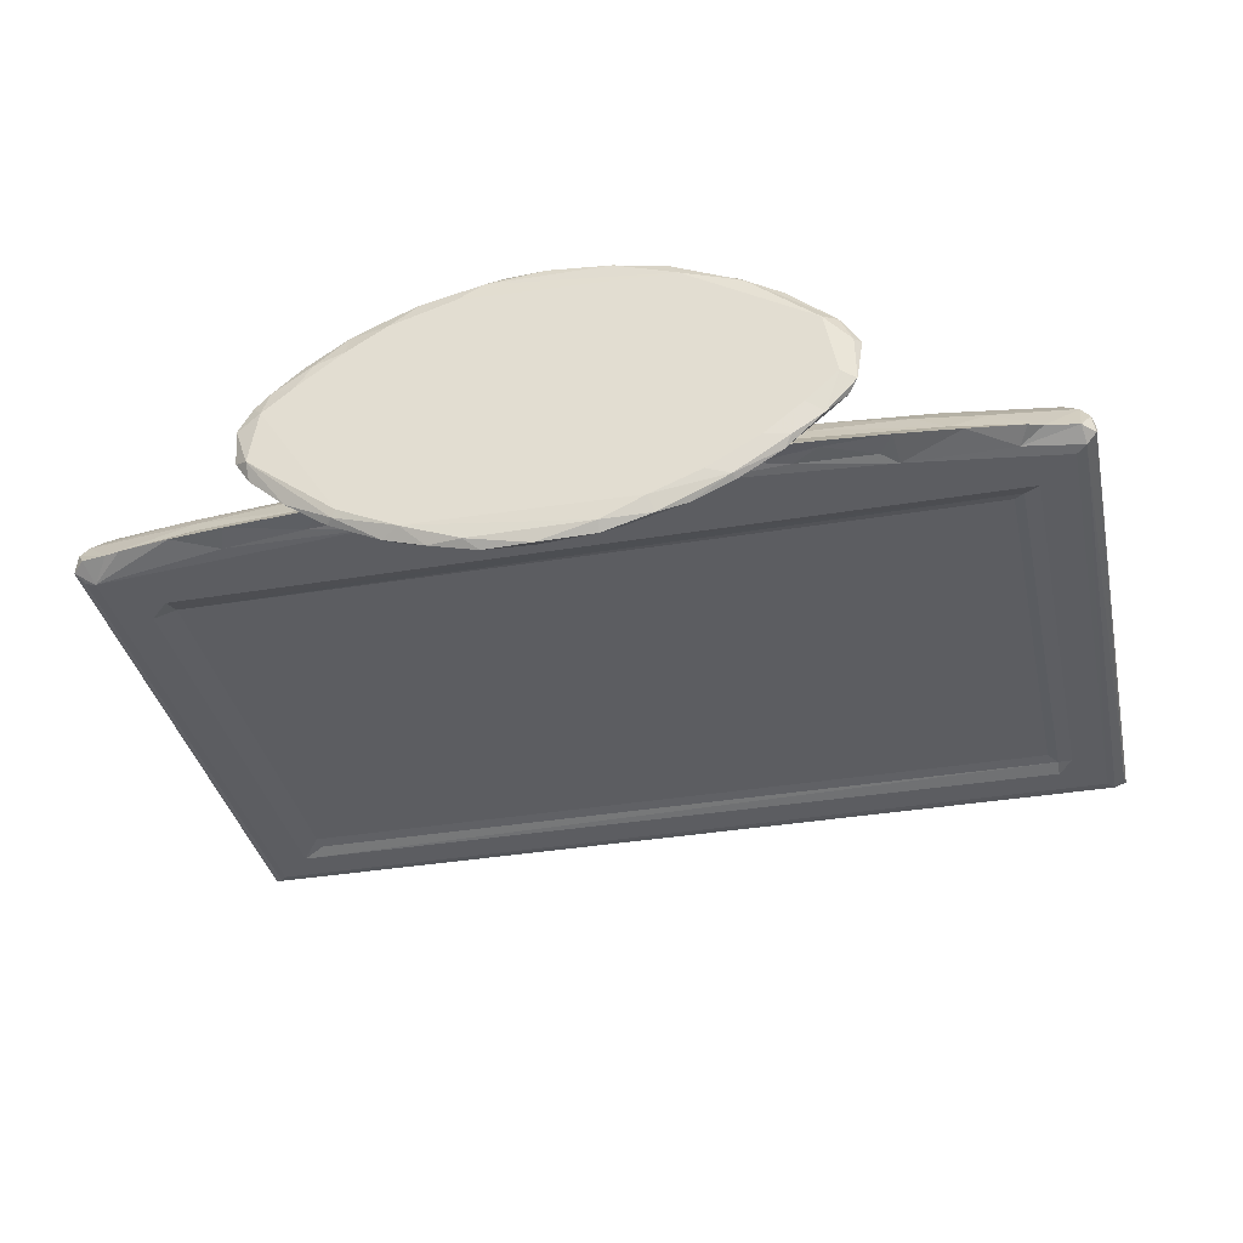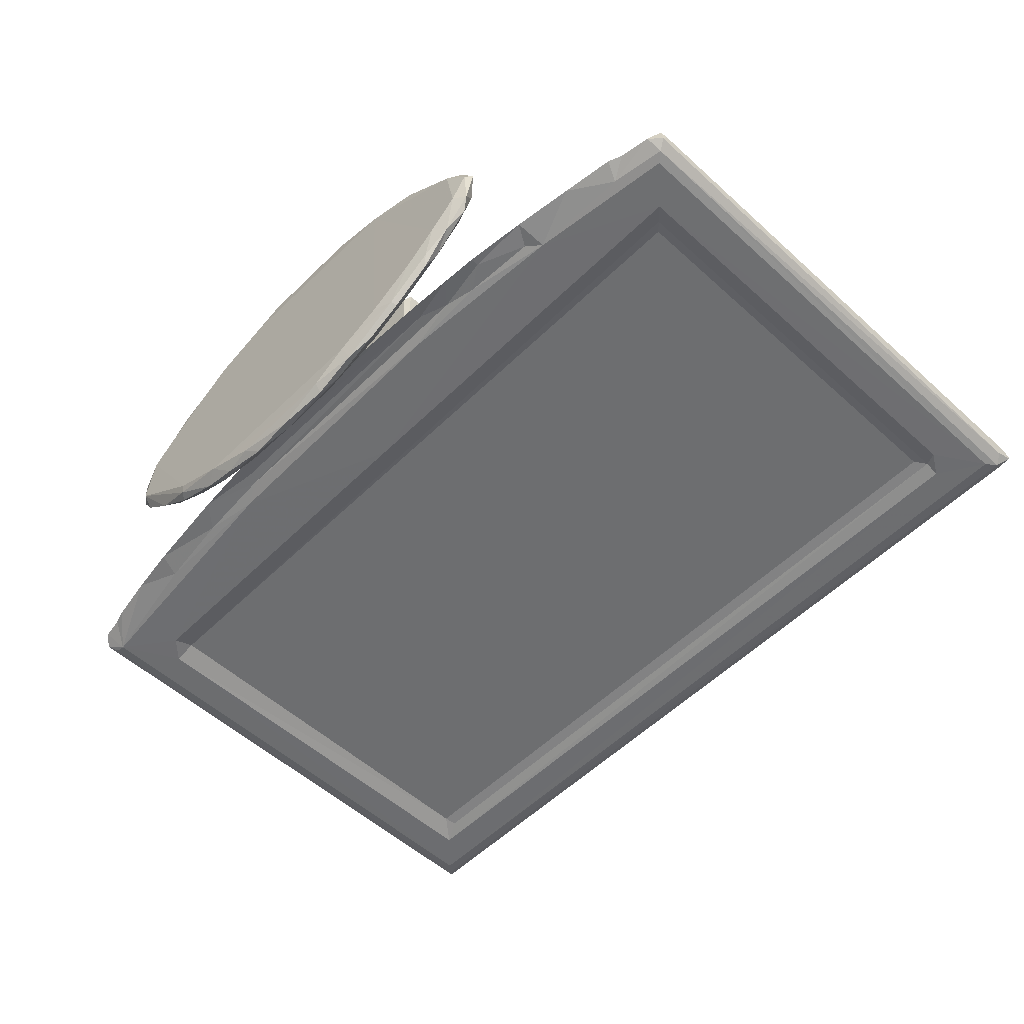
<metadata>
{"format":"obj","ext":"obj","renderer":"f3d","projection":"perspective","resolution":1024,"background":"white","views":[{"elev":-36.5,"azim":-167.8,"up":"+Y"},{"elev":-54.2,"azim":-133.9,"up":"+Y"}]}
</metadata>
<code>
v -6.384 -0.3935 3.069
v -6.425 0.6431 3.624
v -6.7 0.1662 3.453
v -6.794 -0.4832 3.42
v -5.33 -0.4114 2.891
v -4.595 -0.7233 3.298
v -4.888 -0.4603 2.683
v -3.852 0.5387 3.214
v -6.478 -0.7374 3.596
v -6.158 -0.8268 3.853
v -6.817 -0.1579 3.606
v -5.953 1.2 4.073
v -6.226 0.893 6.503
v -5.031 -0.8351 5.052
v -3.094 -0.5231 2.41
v -2.647 -0.124 2.696
v -1.145 -0.8268 3.19
v -1.598 0.6582 3.037
v -4.548 -0.6555 5.537
v -4.246 -0.5792 5.841
v -6.241 0.8927 15.37
v -6.141 -0.8302 21.84
v -6.818 -0.1559 22.24
v -6.451 0.5979 22.26
v -5.05 -0.8351 20.07
v -4.564 -0.6574 20.35
v -0.355 0.0006425 0.2234
v -0.03922 -0.4056 0.4317
v 0.6074 -1.069 0.2278
v 0.1212 0.2018 0.002419
v -0.5526 1.428 0.3228
v -0.3406 1.395 0.1064
v 1.825 -2.13 0.3361
v 1.585 -1.786 0.1449
v 3.301 -2.9 0.1552
v 3.25 -2.999 0.35
v 2.371 -1.742 0.002409
v 4.061 -2.71 0.0005709
v 1.158 -0.7597 0.004172
v 4.678 4.996 -0.0002149
v 4.56 -3.566 0.3712
v 5.506 -3.857 0.233
v 5.672 -3.368 -0.0001333
v 7.11 -4.256 0.3204
v 7.08 -3.975 0.06441
v 8.973 -4.35 0.2271
v -1.069 -0.6282 2.092
v -0.6219 -0.6974 2.813
v 1.195 -0.1311 2.341
v 0.801 1.075 3.167
v 0.5409 -0.2183 0.6638
v 1.408 -1.576 0.5189
v 1.055 -0.7427 1.808
v 1.06 -0.7189 2.105
v -0.246 0.4503 0.557
v 0.05323 1.813 0.6646
v 1.459 0.3962 2.625
v 2.855 -2.561 0.5077
v 3.088 -2.144 0.6667
v 4.69 -3.027 0.6661
v 1.765 -1.158 0.6686
v 1.903 -0.7404 2.664
v 2.366 -0.7432 1.737
v 3.6 -0.8147 1.628
v 7.917 -0.5015 1.692
v 3.035 -0.6836 2.442
v 4.942 -0.8253 2.754
v 4.057 -0.6913 2.087
v 4.267 0.6956 2.625
v 4.15 -0.02246 2.236
v 4.655 -0.3049 1.985
v 9.273 -0.8419 5.028
v 6.385 -3.973 0.4856
v 6.975 -3.661 0.6656
v 7.603 -0.9138 1.437
v 5.024 0.2503 2.118
v 4.725 0.6532 2.325
v 7.331 0.09438 0.6727
v 7.492 -0.2312 1.927
v 4.914 1.136 2.264
v 7.508 0.2489 2.04
v 5.149 1.905 2.096
v 7.913 -0.5483 0.6741
v 8.923 -4.224 0.4974
v 9.341 -0.6656 0.6724
v 7.271 1.415 0.6746
v 7.534 1.742 2.045
v 13.5 -0.7919 1.576
v 9.007 -0.2582 1.668
v 9.436 -0.4875 1.714
v 13.85 -0.6927 2.443
v 7.932 -0.06171 0.8975
v 8.043 0.3321 1.283
v 8.294 0.09139 1.296
v 7.794 1.018 1.021
v 7.837 0.2291 1.732
v 8.259 -0.1309 1.592
v 9.219 -0.016 1.138
v 7.748 1.385 1.893
v 21.99 -0.5795 5.778
v 22.02 -0.5794 19.96
v -6.812 -0.3914 22.6
v -6.4 -0.7634 22.24
v -4.247 -0.5792 19.97
v -6.737 -0.5595 22.01
v -6.702 0.158 22.51
v -6.168 0.967 21.97
v -4.554 -0.8321 20.85
v 23.84 -0.8285 21.9
v -6.292 -0.5801 22.5
v -6.5 -0.1451 22.61
v 24.36 0.2346 22.47
v 23.93 0.7508 22.15
v 24.1 -0.7598 22.25
v 24.42 -0.5665 22.52
v -5.096 1.788 4.764
v -5.796 1.303 6.412
v -5.049 1.821 6.229
v -2.447 1.295 3.698
v -0.7166 1.626 3.972
v -4.095 2.118 5.718
v -0.1468 1.963 4.626
v -5.874 0.946 7.003
v -6.085 0.9377 14.79
v -4.292 0.9424 8.818
v -4.179 0.9422 14.81
v -3.963 1.606 6.337
v -3.637 1.331 6.525
v -4.365 1.011 6.937
v -3.72 2.084 6.362
v -3.675 1.288 7.111
v -3.268 2.149 6.892
v -3.955 1.119 8.6
v -3.575 1.47 7.851
v -3.408 1.573 7.019
v -2.264 2.154 6.218
v -2.314 2.084 6.739
v -1.948 1.558 6.843
v -3.311 2.088 8.901
v -2.476 2.158 10.03
v -2.312 2.088 9.401
v -1.972 1.588 9.462
v -3.611 1.176 9.175
v -3.37 1.621 9.226
v -3.845 1.031 12.71
v -3.542 1.27 12.28
v -3.36 1.905 12.75
v -3.153 2.157 15.75
v 0.06486 2.442 0.3129
v 0.5135 2.35 0.002826
v 2.738 4.345 0.08051
v 1.608 3.824 0.3159
v 2.887 4.647 0.3107
v 4.233 5.265 0.3485
v 4.956 5.487 0.1866
v 6.704 5.816 0.09311
v 6.502 5.981 0.3441
v 8.777 6.091 0.1577
v 11.55 5.268 0.000495
v 10.67 5.814 0.0693
v 10.13 6.168 0.3141
v 5.032 2.152 5.173
v 2.274 3.925 0.6117
v 3.225 4.256 0.6676
v 4.247 1.557 3.515
v 4.962 5.091 0.6681
v 4.084 1.917 4.215
v -1.747 1.712 6.517
v -1.251 1.558 7.566
v 1.505 2.071 6.298
v -1.409 1.544 8.635
v -0.8301 1.863 8.276
v -0.5614 1.579 8.816
v 1.006 1.71 6.517
v 0.8493 1.528 6.89
v 0.02218 1.451 8.346
v 1.442 1.578 7.415
v -1.654 2.061 9.893
v -0.1679 1.526 9.289
v 0.9752 1.663 9.613
v 1.499 2.077 9.879
v 0.8046 1.483 9.229
v 5.125 2.158 10.03
v 1.841 1.605 8.673
v 4.42 2.142 6.188
v 3.668 1.911 6.613
v 3.748 1.668 7.154
v 3.081 1.584 7.532
v 3.323 1.614 8.743
v 4.322 1.515 9.225
v 1.471 1.753 9.214
v 3.483 1.928 9.606
v 4.238 2.111 9.958
v 4.847 1.931 3.474
v 4.948 2.149 2.263
v 5.149 2.154 4.518
v 7.504 2.069 2.114
v 4.751 1.978 4.072
v 7.929 2.158 2.167
v 6.69 5.778 0.5594
v 9.686 2.409 0.6727
v 8.089 1.876 0.9228
v 7.983 1.359 1.332
v 8.357 1.861 1.767
v 8.381 2.375 0.7266
v 8.269 1.734 1.278
v 9.35 1.958 0.9634
v 9.36 1.851 1.669
v 10.13 2.153 2.193
v 8.808 6.064 0.4948
v 11.91 5.199 0.6667
v 10.06 5.744 0.625
v 4.481 1.615 6.602
v 4.332 1.52 7.54
v 4.779 1.72 6.75
v 4.656 1.654 9.477
v 5.085 2.157 7.018
v 4.982 2.083 9.56
v 3.858 1.631 9.566
v -5.854 1.139 15.34
v -3.977 1.057 15.17
v -5.475 1.576 15.59
v -4.732 1.949 15.67
v -3.298 1.313 12.83
v -3.121 1.178 14.8
v -3.347 1.541 12.84
v -1.216 1.42 12.82
v -3.119 1.178 13.08
v -3.244 1.657 13.08
v -3.387 1.876 15.25
v -3.338 2.085 15.4
v -3.223 1.653 14.8
v -1.519 1.19 13.07
v -1.55 1.182 14.8
v -3.685 1.328 15.46
v -3.28 1.385 15.07
v -3.987 2.118 15.63
v -1.241 1.419 15.05
v -3.399 2.158 19.18
v -5.735 1.372 21.55
v -4.827 1.906 20.64
v -5.36 1.617 21.2
v -4.007 2.113 19.85
v -4.169 1.997 20.38
v -1.496 1.639 13.07
v -1.5 1.641 14.8
v 21.69 2.121 19.79
v 23.69 1.14 21.81
v 23.23 1.53 21.34
v 22.42 1.948 20.56
v 10.53 -4.273 0.3466
v 12.87 -3.261 0.001122
v 10.99 -3.967 0.08775
v 12.1 -3.9 0.2825
v 13.65 4.603 0.0004709
v 13.44 -3.441 0.3271
v 14.93 -2.552 0.09201
v 14.8 -2.341 6.719e-05
v 15.13 -2.618 0.3298
v 16.49 -1.645 0.3005
v 17.44 1.806 0.003154
v 17.72 -0.009405 0.02386
v 17.68 -0.5466 0.3232
v 18.17 0.2139 0.3447
v 18.23 1.42 0.2658
v 11.24 -3.624 0.6648
v 12.76 -3.527 0.5322
v 10.61 0.4313 0.6699
v 9.924 -0.2858 1.893
v 13.73 -0.6828 2.077
v 9.673 0.05104 0.8899
v 9.626 0.154 1.662
v 9.9 0.8629 1.036
v 9.665 0.3398 1.275
v 10.36 1.253 0.7364
v 9.984 0.7451 1.909
v 9.727 1.373 1.48
v 10.13 0.2233 2.037
v 12.42 -0.3944 1.889
v 14.7 -0.8307 2.879
v 12.57 0.0583 2.094
v 12.54 1.907 2.097
v 14.38 -2.545 0.6674
v 12.98 0.5785 2.34
v 12.77 1.063 2.258
v 15.92 -0.6742 1.794
v 13.46 0.01064 2.254
v 13.43 0.8506 2.752
v 15.89 -1.735 0.6121
v 16.67 -0.7034 2.625
v 15.71 3.222 0.6677
v 16.66 -0.144 2.35
v 16.73 0.738 2.874
v 17.44 -0.2054 0.6638
v 17.19 2.012 0.6641
v 20.39 0.4789 3.031
v 22.05 -0.835 5.048
v 19.19 -0.5812 2.157
v 19.44 -0.7315 2.95
v 17.91 1.61 0.5626
v 21 -0.5013 2.433
v 20.17 -0.02349 2.747
v 20.99 1.006 3.502
v 23.83 -0.8254 3.729
v 22.72 -0.436 2.748
v 23.25 -0.3924 2.915
v 22.73 -0.8341 5.745
v 24.16 0.5638 3.596
v 24.07 -0.3671 3.057
v 24.45 -0.5249 3.409
v 24.39 0.1569 3.428
v 23.87 0.9443 3.873
v 24.18 -0.7303 3.733
v 24.53 -0.2912 3.584
v 24.19 0.5271 22.21
v 24.51 -0.1554 22.25
v 22.7 -0.8326 20.79
v 21.92 -0.6624 20.37
v 24.5 -0.3882 22.6
v 24.17 -0.1033 22.6
v 10.87 5.968 0.4379
v 12.71 5.422 0.1442
v 12.09 5.743 0.3229
v 14.93 3.796 0.001053
v 13.11 5.353 0.448
v 13.95 5.016 0.2491
v 14.92 4.584 0.2656
v 16.43 2.657 0.001654
v 15.94 3.466 0.05788
v 16.32 3.622 0.2672
v 17.25 2.707 0.191
v 17.76 2.243 0.2512
v 9.312 1.8 1.337
v 10.01 1.825 2.021
v 9.707 1.571 1.001
v 12.75 2.139 2.244
v 12.64 2.148 4.102
v 13.15 2.156 5.175
v 13.86 4.396 0.6668
v 13.03 1.697 3.45
v 12.73 2.07 3.201
v 13.69 1.476 3.418
v 13.37 1.926 4.23
v 21.09 2.157 6.03
v 15.02 4.297 0.5121
v 16.7 1.494 3.619
v 16.09 3.605 0.5073
v 17.13 2.748 0.468
v 17.92 1.942 4.572
v 21.75 2.106 5.62
v 20.21 1.528 4.011
v 22.4 1.853 4.849
v 23.57 1.25 4.118
v 23.14 1.585 4.514
v 22.52 1.918 5.387
v 22.7 1.826 20.44
v 21.12 2.157 19.21
f 1 3 2
f 1 4 3
f 5 6 1
f 5 7 6
f 5 2 8
f 4 1 9
f 4 11 3
f 2 13 12
f 9 1 6
f 9 6 10
f 1 2 5
f 7 15 6
f 7 5 16
f 5 8 16
f 7 16 15
f 15 17 6
f 16 8 18
f 6 17 10
f 10 17 14
f 2 21 13
f 10 14 22
f 4 23 11
f 11 23 3
f 2 24 21
f 22 14 25
f 14 19 26
f 19 20 26
f 14 26 25
f 27 29 28
f 27 30 29
f 27 31 32
f 27 32 30
f 33 34 35
f 35 36 33
f 35 34 37
f 35 37 38
f 34 33 29
f 34 29 39
f 29 30 39
f 34 39 37
f 37 39 40
f 39 30 40
f 35 41 36
f 41 35 42
f 35 38 43
f 42 35 43
f 37 40 38
f 38 40 43
f 42 45 44
f 42 43 45
f 44 45 46
f 47 17 15
f 47 48 17
f 15 16 47
f 28 52 51
f 29 52 28
f 47 53 54
f 47 54 48
f 27 28 55
f 27 55 31
f 28 51 55
f 55 51 56
f 49 16 57
f 16 18 57
f 47 49 53
f 47 16 49
f 36 58 33
f 33 59 52
f 33 58 59
f 36 60 58
f 58 60 59
f 29 33 52
f 52 61 51
f 17 48 62
f 54 62 48
f 53 63 54
f 18 50 57
f 52 59 61
f 53 64 63
f 53 65 64
f 54 66 62
f 54 63 66
f 17 62 67
f 63 68 66
f 63 64 68
f 66 67 62
f 49 69 70
f 49 57 69
f 57 50 69
f 53 70 71
f 53 49 70
f 17 72 14
f 17 67 72
f 41 60 36
f 41 73 60
f 42 73 41
f 73 74 60
f 59 60 61
f 53 71 65
f 71 70 76
f 70 69 77
f 70 77 76
f 64 65 75
f 65 71 79
f 77 80 76
f 71 76 81
f 76 82 81
f 14 72 19
f 42 44 73
f 44 84 73
f 73 84 74
f 44 46 84
f 83 74 85
f 60 74 78
f 74 83 78
f 71 81 79
f 81 82 87
f 75 88 64
f 65 89 90
f 75 65 90
f 64 88 68
f 68 91 66
f 67 66 91
f 83 92 78
f 92 94 93
f 78 92 95
f 78 95 86
f 92 93 95
f 93 97 96
f 83 98 92
f 83 85 98
f 94 97 93
f 92 98 94
f 79 81 96
f 65 79 97
f 79 96 97
f 81 99 96
f 99 81 87
f 65 97 89
f 20 100 101
f 9 10 22
f 4 102 23
f 3 24 2
f 9 22 103
f 26 20 104
f 4 105 102
f 4 9 105
f 103 105 9
f 23 106 3
f 24 107 21
f 105 103 102
f 3 106 24
f 22 25 108
f 25 26 108
f 22 109 103
f 103 110 102
f 102 111 106
f 23 102 106
f 24 106 112
f 107 24 113
f 20 101 104
f 22 108 109
f 109 114 103
f 104 101 26
f 110 115 102
f 103 115 110
f 103 114 115
f 13 117 12
f 12 118 116
f 12 117 118
f 2 12 119
f 12 116 119
f 116 120 119
f 2 119 8
f 116 118 121
f 116 121 122
f 8 119 18
f 120 116 122
f 13 123 117
f 13 124 123
f 13 21 124
f 123 124 125
f 124 126 125
f 117 127 118
f 117 128 127
f 117 129 128
f 117 123 129
f 118 127 130
f 118 130 121
f 128 129 131
f 127 128 130
f 121 130 132
f 123 125 129
f 129 125 133
f 129 133 131
f 131 134 135
f 131 133 134
f 128 131 135
f 128 132 130
f 128 135 132
f 121 132 136
f 135 134 132
f 134 139 132
f 132 140 136
f 136 140 137
f 138 137 141
f 138 141 142
f 140 141 137
f 125 143 133
f 133 144 134
f 133 143 144
f 125 145 143
f 143 145 146
f 143 146 144
f 134 144 139
f 139 148 132
f 144 147 139
f 132 148 140
f 31 149 32
f 30 32 150
f 32 149 150
f 150 149 151
f 149 152 151
f 30 150 40
f 152 153 151
f 150 151 40
f 153 154 151
f 151 154 155
f 151 155 40
f 40 155 156
f 155 157 156
f 156 157 158
f 40 156 160
f 156 158 160
f 158 157 161
f 40 160 159
f 31 55 56
f 31 56 149
f 18 119 50
f 50 119 120
f 122 121 162
f 121 136 162
f 51 61 56
f 56 164 163
f 56 163 149
f 149 163 152
f 61 164 56
f 50 165 69
f 50 120 165
f 120 122 165
f 165 122 167
f 163 153 152
f 163 154 153
f 138 168 137
f 137 168 136
f 168 170 136
f 138 171 169
f 138 142 171
f 171 172 169
f 171 173 172
f 168 138 174
f 168 174 170
f 174 138 175
f 169 172 176
f 172 173 176
f 138 177 175
f 138 169 177
f 169 176 177
f 141 140 178
f 142 141 178
f 142 179 171
f 171 179 173
f 142 180 179
f 142 178 180
f 173 179 176
f 178 140 181
f 176 179 182
f 179 180 182
f 174 175 177
f 174 177 170
f 176 182 177
f 177 182 184
f 136 170 185
f 170 186 185
f 170 177 187
f 170 187 186
f 177 188 187
f 177 184 188
f 188 184 189
f 188 189 190
f 182 191 184
f 182 180 191
f 180 178 181
f 191 180 181
f 191 181 192
f 184 192 189
f 184 191 192
f 181 140 193
f 192 181 193
f 69 194 77
f 164 61 166
f 61 60 166
f 60 78 86
f 60 86 166
f 80 82 76
f 80 195 82
f 77 194 80
f 80 194 195
f 82 195 197
f 69 165 194
f 165 198 194
f 167 198 165
f 167 196 198
f 122 162 167
f 167 162 196
f 195 194 196
f 194 198 196
f 196 199 195
f 196 162 199
f 163 164 154
f 164 166 154
f 154 157 155
f 166 157 154
f 166 200 157
f 197 195 199
f 82 197 87
f 86 201 166
f 86 95 202
f 95 93 203
f 93 99 203
f 93 96 99
f 95 203 202
f 203 99 204
f 86 202 205
f 203 206 202
f 203 204 206
f 202 207 205
f 202 206 207
f 206 204 208
f 99 87 204
f 87 199 204
f 87 197 199
f 204 199 208
f 86 205 201
f 200 210 157
f 166 212 200
f 200 212 210
f 157 210 161
f 166 211 212
f 186 187 213
f 187 214 213
f 213 214 215
f 136 185 162
f 186 213 185
f 213 215 185
f 187 188 214
f 188 190 214
f 214 190 215
f 190 216 215
f 215 217 185
f 185 217 162
f 217 218 183
f 215 218 217
f 215 216 218
f 189 219 190
f 219 189 192
f 193 140 183
f 192 193 219
f 219 216 190
f 219 193 216
f 193 183 218
f 193 218 216
f 162 217 183
f 162 183 199
f 21 220 124
f 124 220 221
f 220 21 222
f 125 126 145
f 145 224 146
f 126 225 145
f 146 226 144
f 146 224 226
f 144 226 147
f 224 227 226
f 224 145 228
f 145 225 228
f 226 229 147
f 229 230 147
f 139 231 148
f 147 231 139
f 147 230 231
f 229 232 230
f 224 233 227
f 224 228 233
f 225 234 228
f 228 234 233
f 124 221 126
f 221 220 235
f 126 221 236
f 221 235 236
f 220 222 235
f 222 223 237
f 222 237 235
f 235 237 230
f 237 231 230
f 126 236 225
f 236 235 230
f 232 236 230
f 225 236 234
f 232 238 236
f 231 237 148
f 21 240 222
f 107 240 21
f 222 241 223
f 222 242 241
f 222 240 242
f 223 243 237
f 237 243 239
f 223 241 243
f 237 239 148
f 241 244 243
f 140 148 183
f 226 245 229
f 226 227 245
f 229 246 232
f 229 245 246
f 245 227 246
f 234 236 238
f 232 246 238
f 233 238 227
f 233 234 238
f 246 227 238
f 148 239 183
f 239 243 247
f 240 107 248
f 242 240 249
f 241 242 250
f 45 43 252
f 251 46 253
f 46 45 253
f 45 252 253
f 253 254 251
f 252 43 255
f 253 252 254
f 254 252 256
f 256 252 257
f 252 258 257
f 252 255 258
f 257 259 256
f 259 257 260
f 257 262 260
f 257 258 262
f 260 262 263
f 262 258 261
f 263 262 264
f 262 265 264
f 84 266 74
f 46 251 84
f 84 251 266
f 74 266 85
f 251 267 266
f 266 268 85
f 90 269 88
f 75 90 88
f 88 270 68
f 68 270 91
f 85 271 98
f 94 89 97
f 94 98 89
f 98 272 89
f 85 268 271
f 271 273 274
f 98 274 272
f 98 271 274
f 273 271 275
f 274 276 272
f 274 277 276
f 90 89 272
f 90 272 269
f 272 278 269
f 272 276 278
f 88 269 279
f 67 91 280
f 271 268 275
f 269 278 281
f 269 281 279
f 67 280 72
f 251 254 267
f 266 267 283
f 254 256 267
f 267 256 283
f 256 259 283
f 266 283 268
f 281 285 284
f 279 281 287
f 88 279 286
f 281 284 287
f 284 288 287
f 19 100 20
f 72 100 19
f 283 259 289
f 259 260 289
f 88 286 270
f 270 286 91
f 91 290 280
f 286 290 91
f 283 291 268
f 279 287 292
f 286 279 292
f 287 288 293
f 287 293 292
f 289 260 294
f 260 263 294
f 283 289 294
f 283 294 295
f 283 295 291
f 292 293 296
f 280 297 72
f 72 297 100
f 286 298 290
f 280 290 299
f 298 299 290
f 294 300 295
f 263 264 294
f 294 264 300
f 292 302 301
f 286 301 298
f 286 292 301
f 292 296 302
f 296 293 303
f 280 299 304
f 298 301 299
f 301 302 305
f 301 304 299
f 301 305 304
f 305 302 306
f 302 296 306
f 280 304 297
f 297 307 100
f 297 304 307
f 296 303 308
f 305 306 304
f 304 309 310
f 304 306 309
f 296 308 306
f 306 311 309
f 306 308 311
f 310 313 304
f 310 311 314
f 309 311 310
f 100 307 101
f 312 315 308
f 308 112 311
f 304 313 109
f 310 314 115
f 313 310 115
f 314 311 316
f 108 26 317
f 317 26 318
f 101 318 26
f 108 317 109
f 115 319 102
f 102 319 111
f 319 320 111
f 111 320 106
f 24 112 113
f 101 307 317
f 307 304 109
f 313 115 114
f 109 313 114
f 316 311 112
f 308 315 112
f 307 109 317
f 101 317 318
f 115 314 319
f 314 316 319
f 312 248 315
f 248 113 315
f 106 320 112
f 316 112 319
f 320 319 112
f 113 112 315
f 40 159 43
f 43 159 255
f 160 158 161
f 160 161 321
f 159 160 322
f 160 321 323
f 255 324 258
f 322 160 323
f 159 322 255
f 322 323 325
f 255 326 327
f 322 325 326
f 255 322 326
f 258 328 261
f 258 324 328
f 328 324 329
f 328 329 331
f 328 331 261
f 329 330 331
f 324 255 327
f 324 327 329
f 329 327 330
f 261 331 332
f 262 261 265
f 261 332 265
f 207 201 205
f 207 206 333
f 206 208 333
f 273 275 335
f 273 277 274
f 273 335 277
f 208 334 277
f 335 275 201
f 207 335 201
f 207 333 335
f 208 335 333
f 208 277 335
f 208 199 209
f 276 334 278
f 277 334 276
f 208 209 334
f 201 275 268
f 278 334 282
f 334 209 282
f 282 209 336
f 209 337 336
f 209 199 338
f 209 338 337
f 201 211 166
f 212 321 210
f 210 321 161
f 211 325 212
f 212 323 321
f 212 325 323
f 278 282 281
f 281 336 285
f 281 282 336
f 284 285 340
f 285 341 340
f 285 336 341
f 201 268 211
f 339 268 291
f 284 340 288
f 336 337 341
f 340 341 337
f 288 340 342
f 337 343 340
f 337 338 343
f 340 343 342
f 211 268 339
f 339 325 211
f 339 345 325
f 199 183 338
f 183 344 338
f 288 342 346
f 288 346 293
f 291 295 348
f 291 348 347
f 330 347 348
f 331 330 348
f 342 349 346
f 342 343 349
f 343 338 349
f 338 350 349
f 338 344 350
f 291 345 339
f 326 325 327
f 345 327 325
f 291 347 345
f 327 345 330
f 330 345 347
f 300 264 265
f 265 332 300
f 332 331 348
f 332 348 300
f 295 300 348
f 293 346 303
f 303 346 351
f 346 349 351
f 351 349 352
f 349 350 352
f 351 354 353
f 303 351 353
f 351 352 354
f 352 350 355
f 312 303 353
f 303 312 308
f 352 355 354
f 344 247 350
f 350 250 355
f 350 247 250
f 355 250 356
f 354 249 353
f 353 249 248
f 353 248 312
f 355 356 354
f 239 247 357
f 241 250 244
f 113 248 107
f 248 249 240
f 183 239 357
f 243 244 247
f 250 242 249
f 247 244 250
f 344 183 357
f 344 357 247
f 356 249 354
f 250 249 356

</code>
